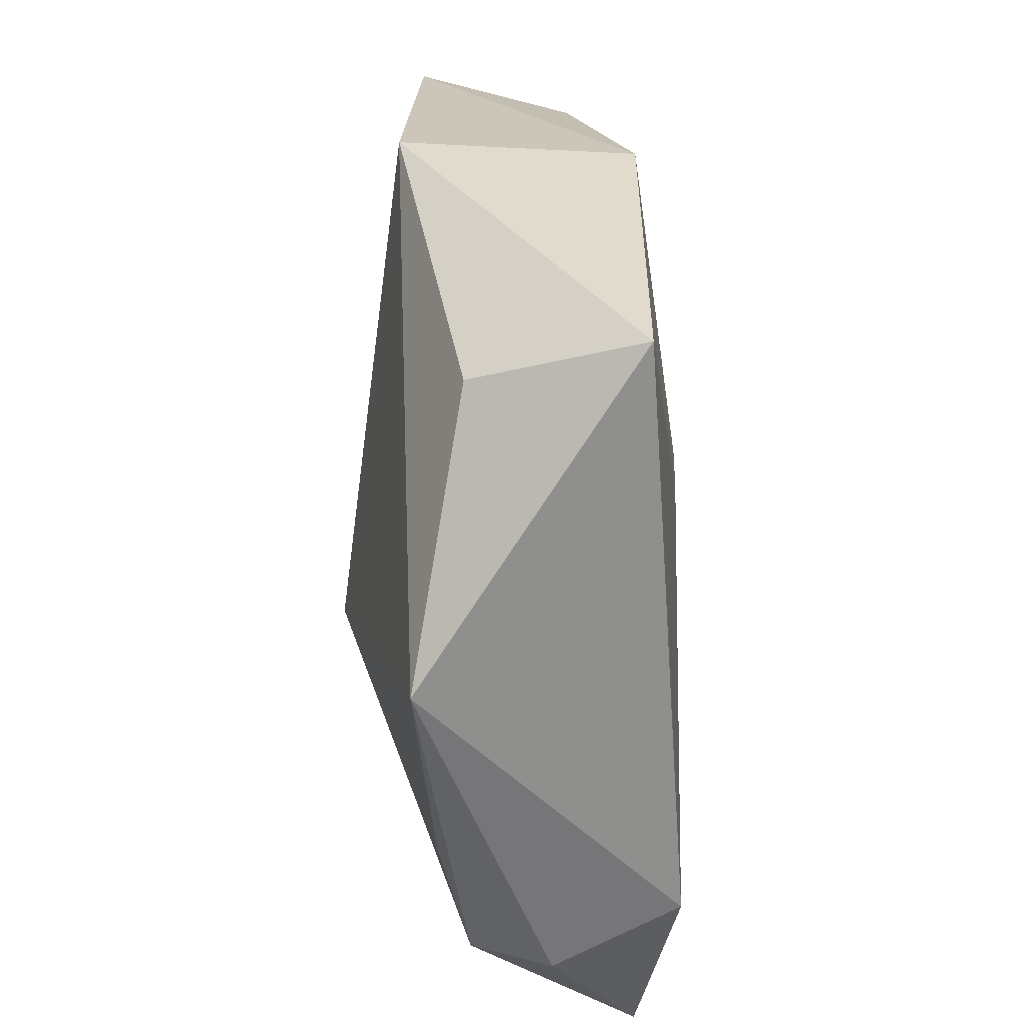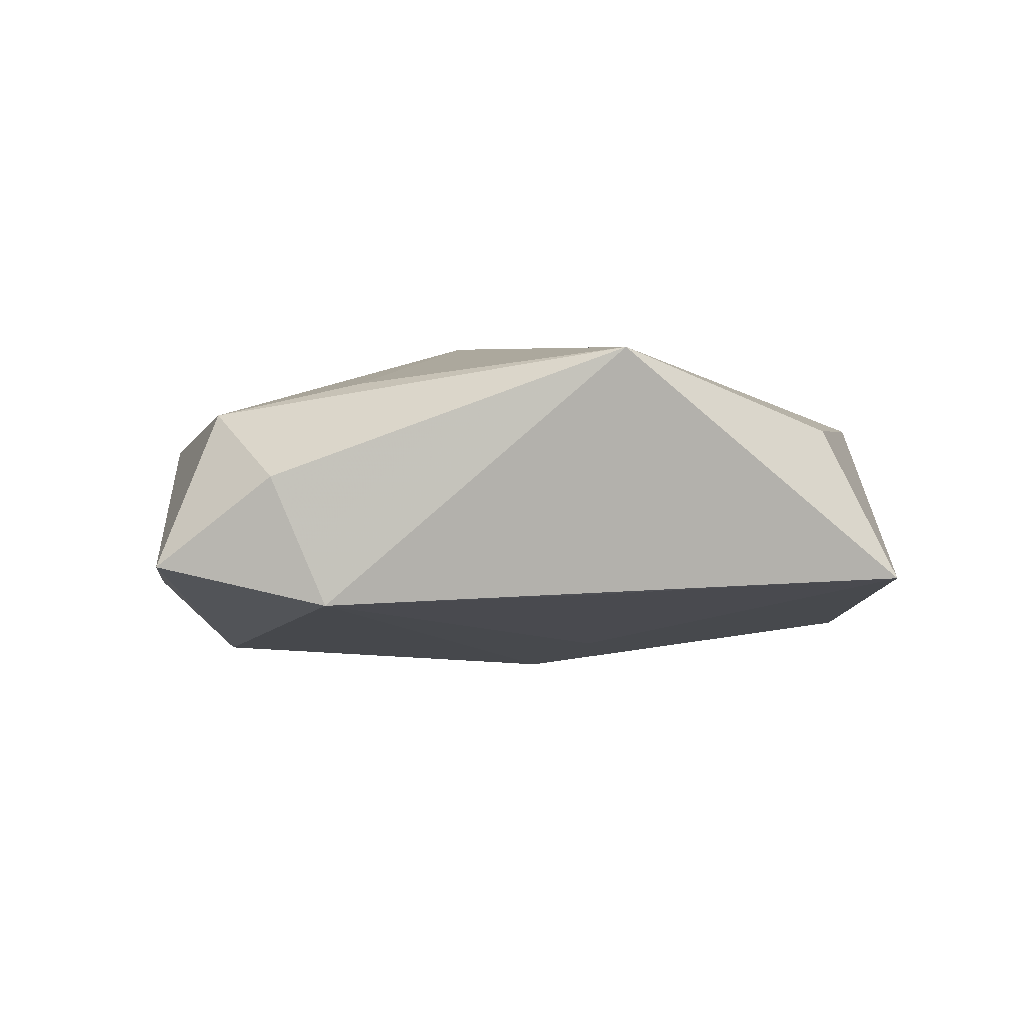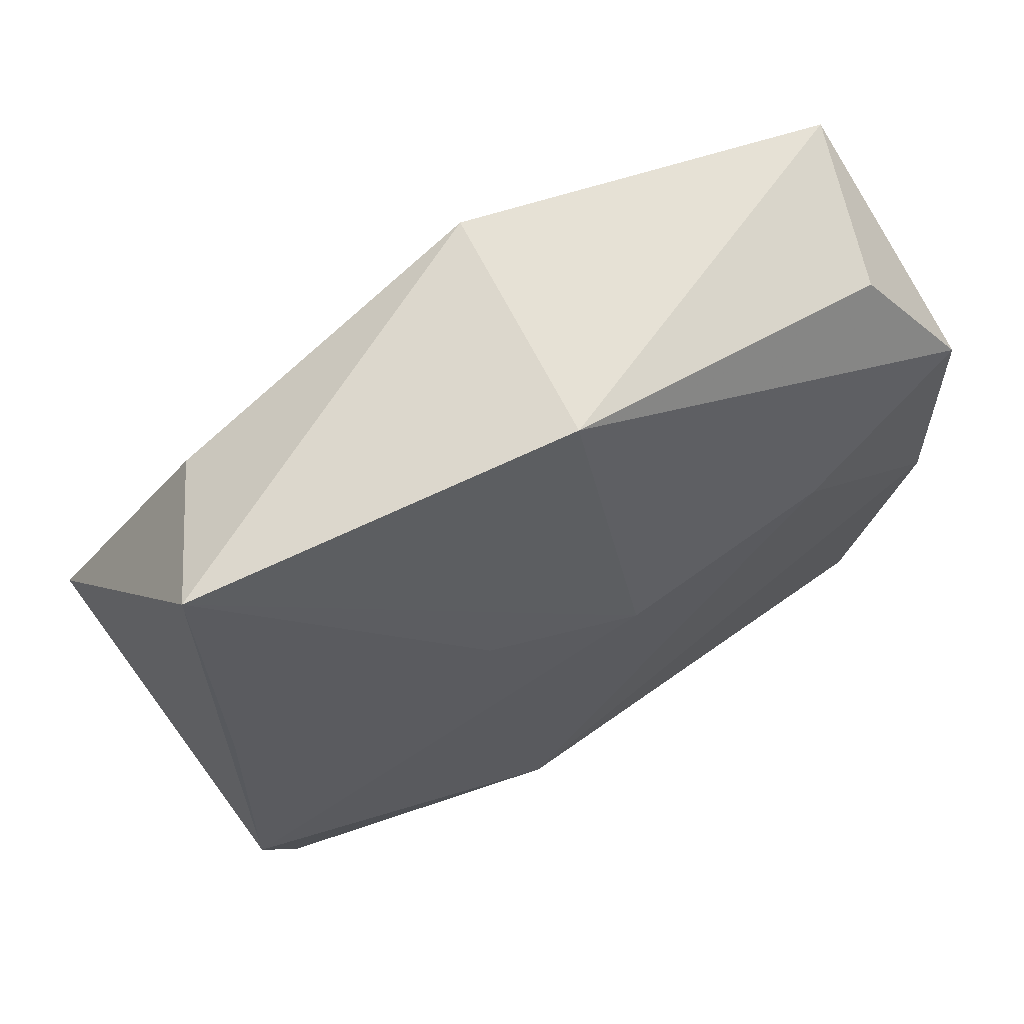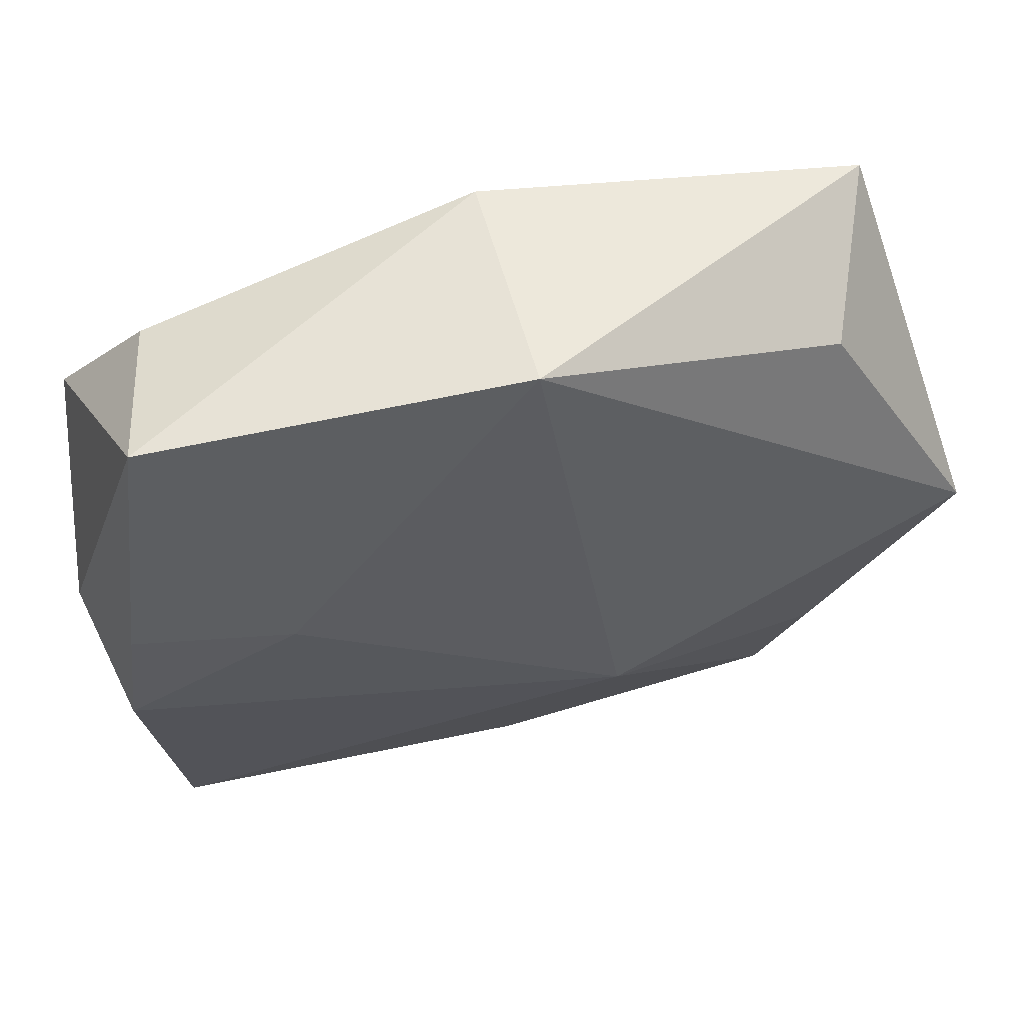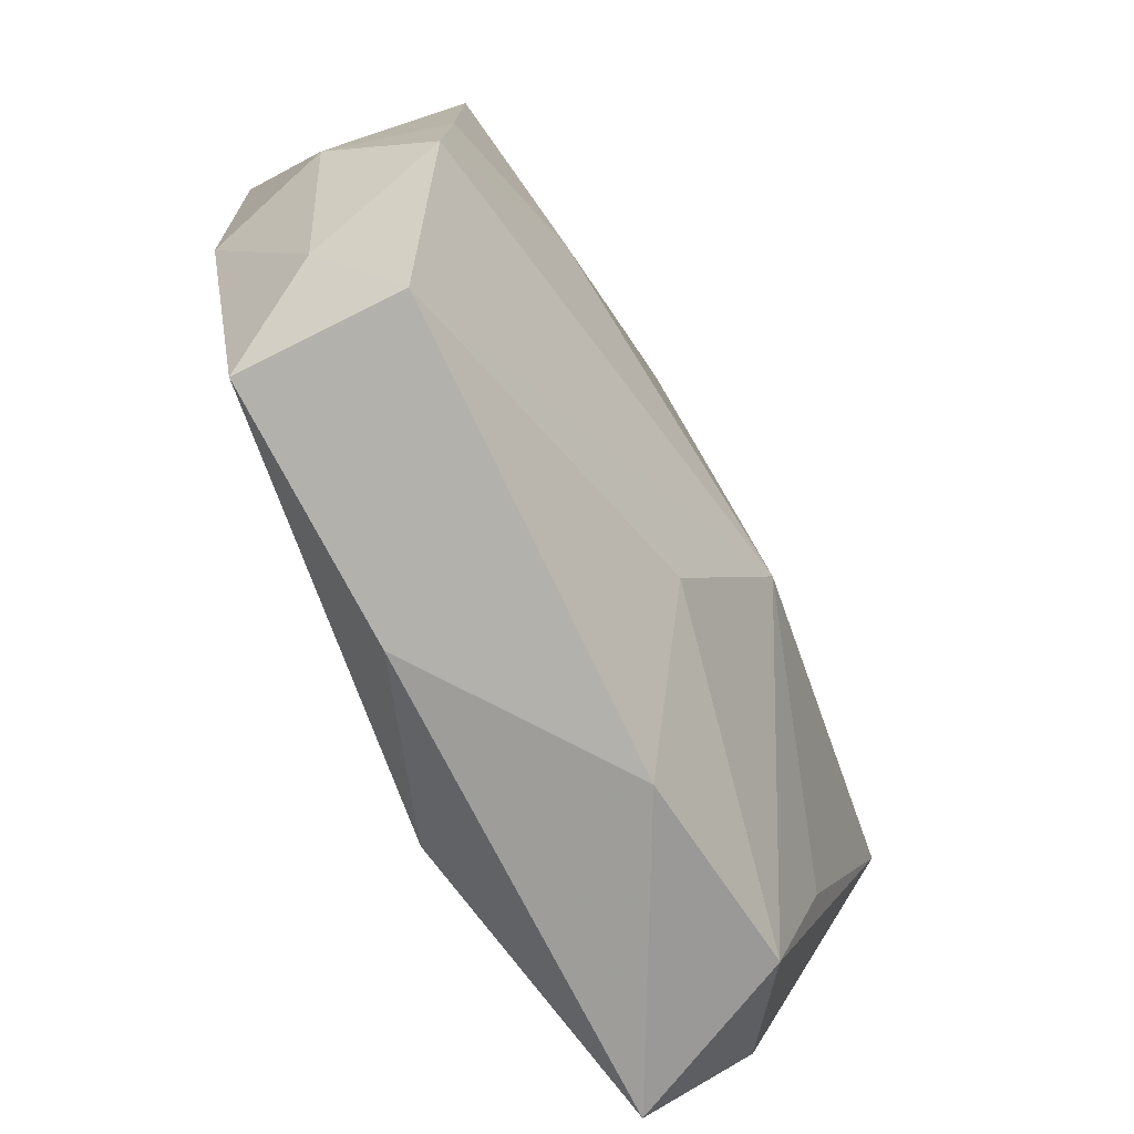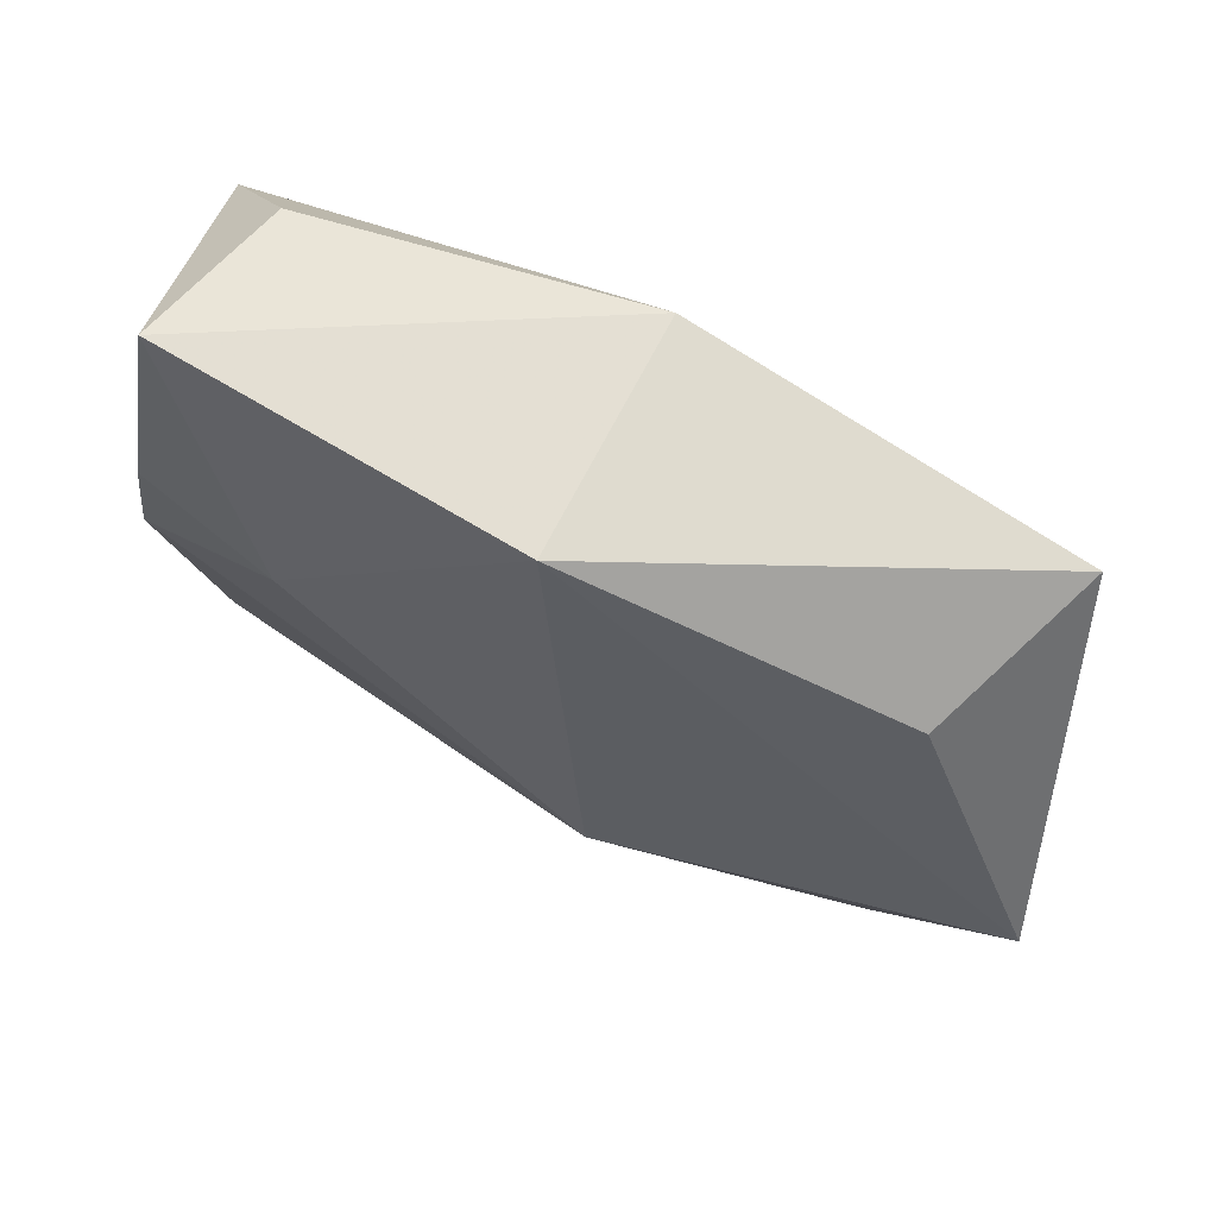
<metadata>
{"format":"obj","ext":"obj","renderer":"f3d","projection":"perspective","resolution":1024,"background":"white","views":[{"elev":26.4,"azim":91.5,"up":"+Y"},{"elev":-11.2,"azim":81.3,"up":"+Z"},{"elev":64.3,"azim":158.2,"up":"+Y"},{"elev":58.9,"azim":-9.2,"up":"+Y"},{"elev":-66.9,"azim":-57.2,"up":"+Y"},{"elev":71.7,"azim":32.3,"up":"+Y"}]}
</metadata>
<code>
v 0.008717 0.006615 -0.01302
v -0.004375 0.003575 -0.01346
v -0.0322 0.006745 0.01212
v 0.00821 -0.005756 0.01516
v -0.03581 -0.004406 -0.006069
v -0.01881 0.007917 0.01394
v -0.03222 -0.0278 -0.003878
v 0.02504 -0.02853 0.003717
v -0.03091 -0.02782 0.009448
v -0.0008543 -0.0195 0.01177
v 0.03148 -0.01954 -0.01346
v -0.0217 0.008348 -0.01039
v -5.538e-05 0.03281 -0.009239
v -0.02889 0.03104 0.009896
v 0.001819 0.03423 0.01002
v -0.03673 0.001425 0.003461
v 0.03096 0.003445 -0.01188
v 0.03144 0.02909 -0.009963
v 0.02817 -0.03327 -0.01007
v 0.03918 0.004071 0.007237
v 0.03325 -0.02427 -0.003217
v 0.02819 -0.01675 0.006154
v -0.03453 -0.01893 0.003125
v 0.02726 0.02417 0.003719
v 0.006415 -0.03183 0.004537
v -0.03362 -0.00447 0.01241
v 0.004185 -0.02636 -0.01346
v -0.02735 0.02807 -0.003541
v -0.0124 -0.03327 -0.004752
v -0.03463 0.01837 -0.006865
f 24 18 15
f 4 15 6
f 15 18 13
f 13 18 2
f 16 3 14
f 3 6 14
f 14 6 15
f 15 13 14
f 14 13 28
f 12 13 2
f 30 5 16
f 16 14 30
f 30 14 28
f 30 12 5
f 28 13 30
f 13 12 30
f 20 15 4
f 20 24 15
f 18 24 20
f 2 18 1
f 22 20 4
f 26 3 16
f 26 6 3
f 4 6 26
f 26 9 4
f 29 9 7
f 18 20 11
f 2 1 11
f 19 11 21
f 21 11 20
f 8 22 4
f 19 21 8
f 20 22 8
f 8 21 20
f 23 7 9
f 5 7 23
f 23 26 16
f 9 26 23
f 16 5 23
f 27 19 29
f 29 7 27
f 27 7 5
f 27 11 19
f 5 12 27
f 2 11 27
f 27 12 2
f 17 1 18
f 18 11 17
f 17 11 1
f 4 9 10
f 10 8 4
f 25 10 9
f 8 10 25
f 25 9 29
f 29 19 25
f 19 8 25

</code>
